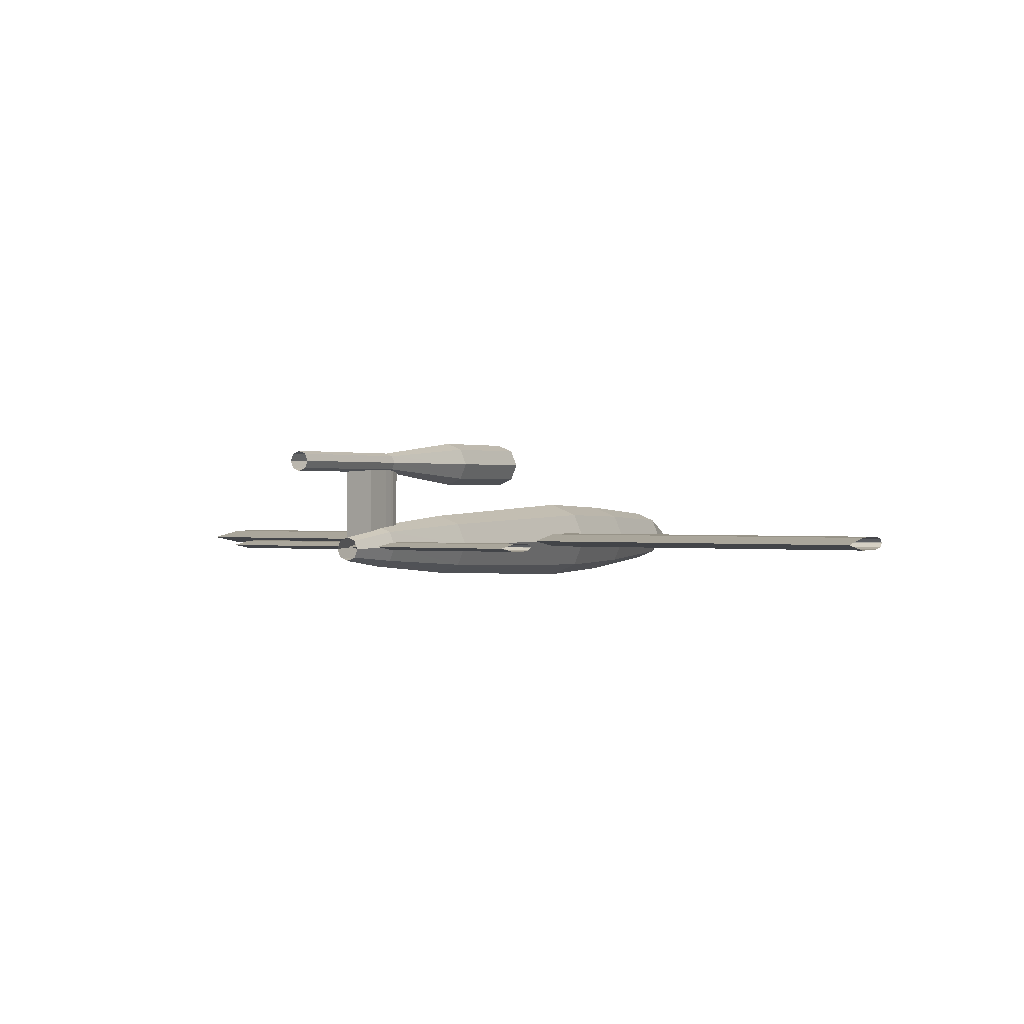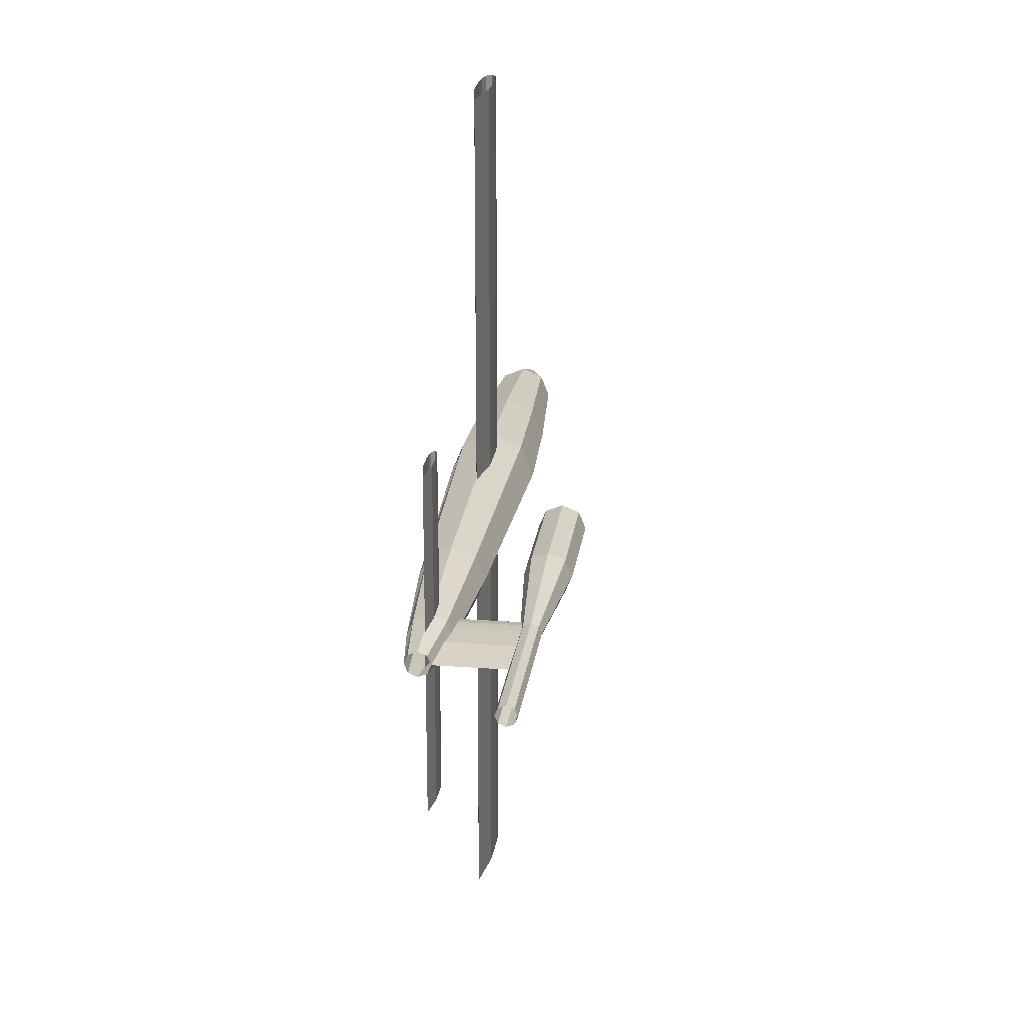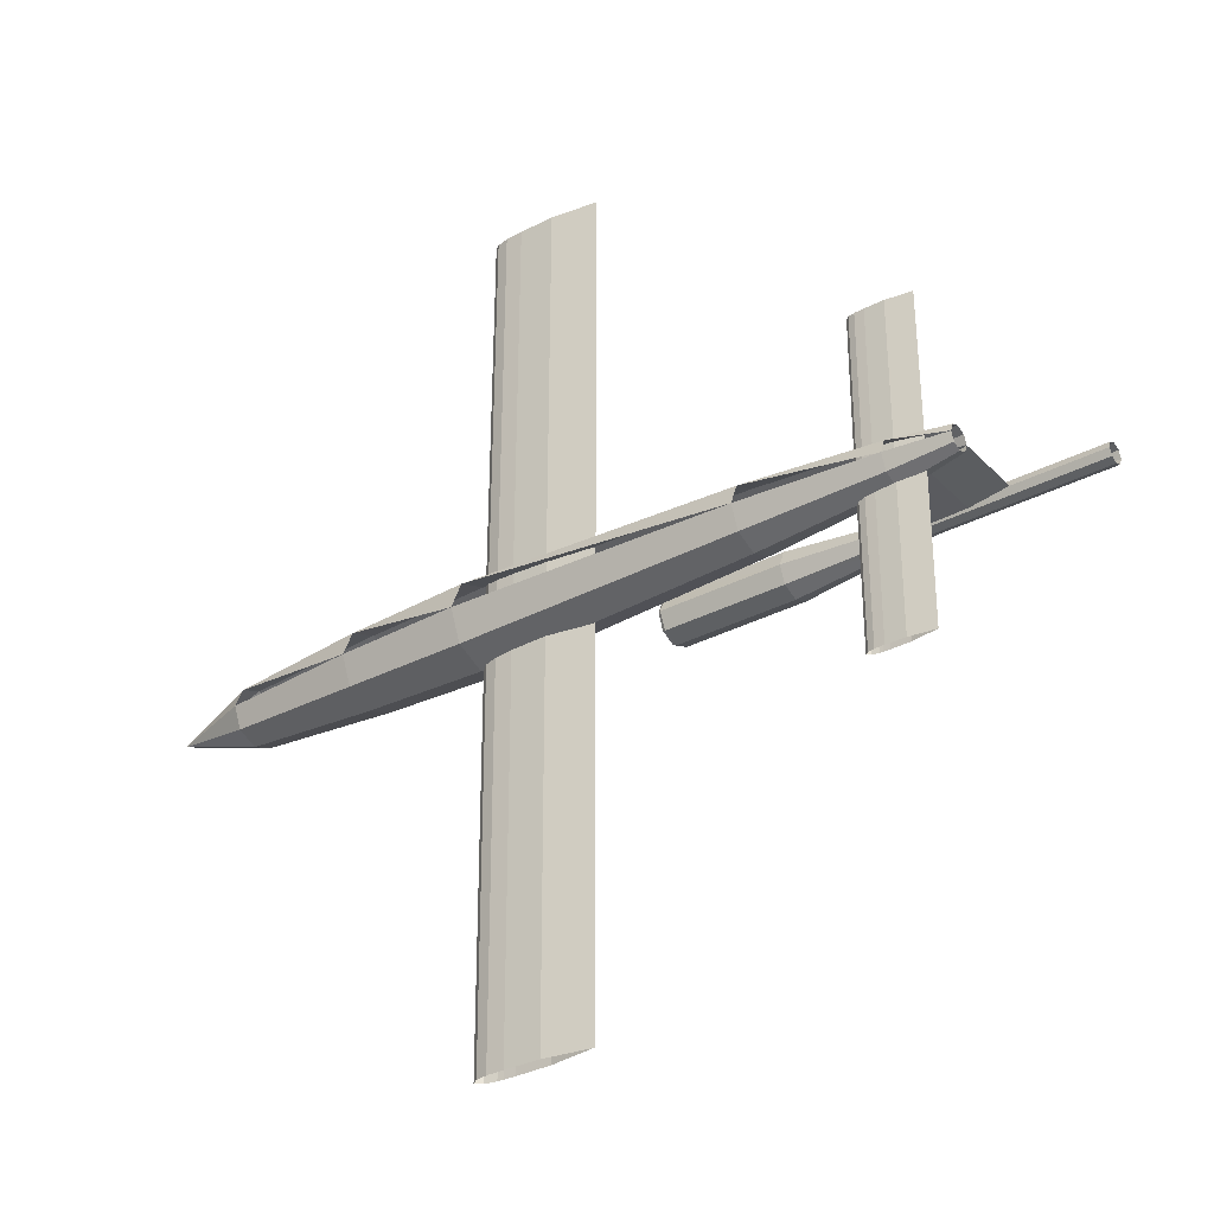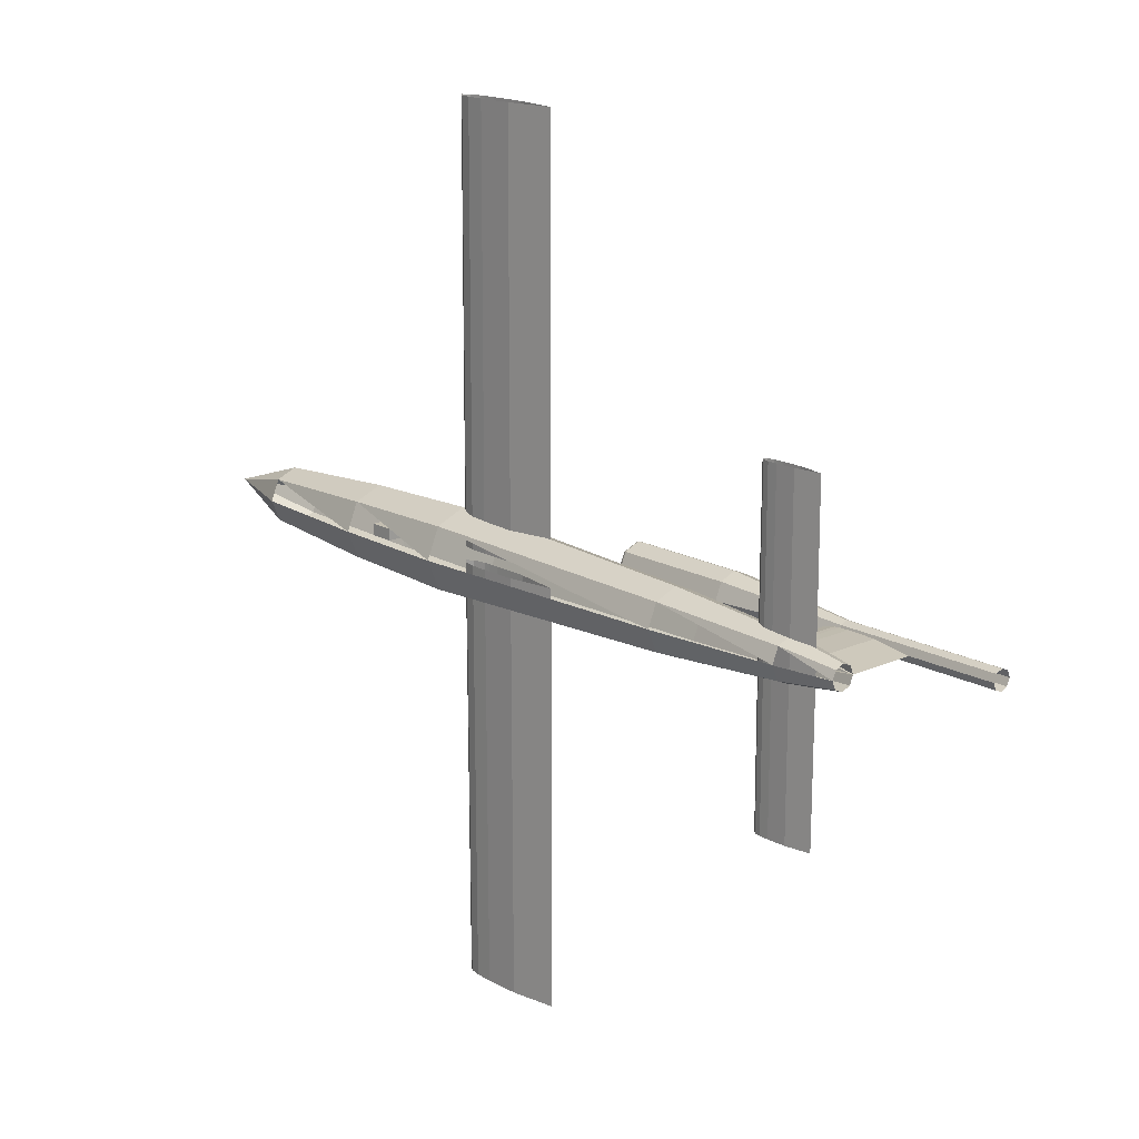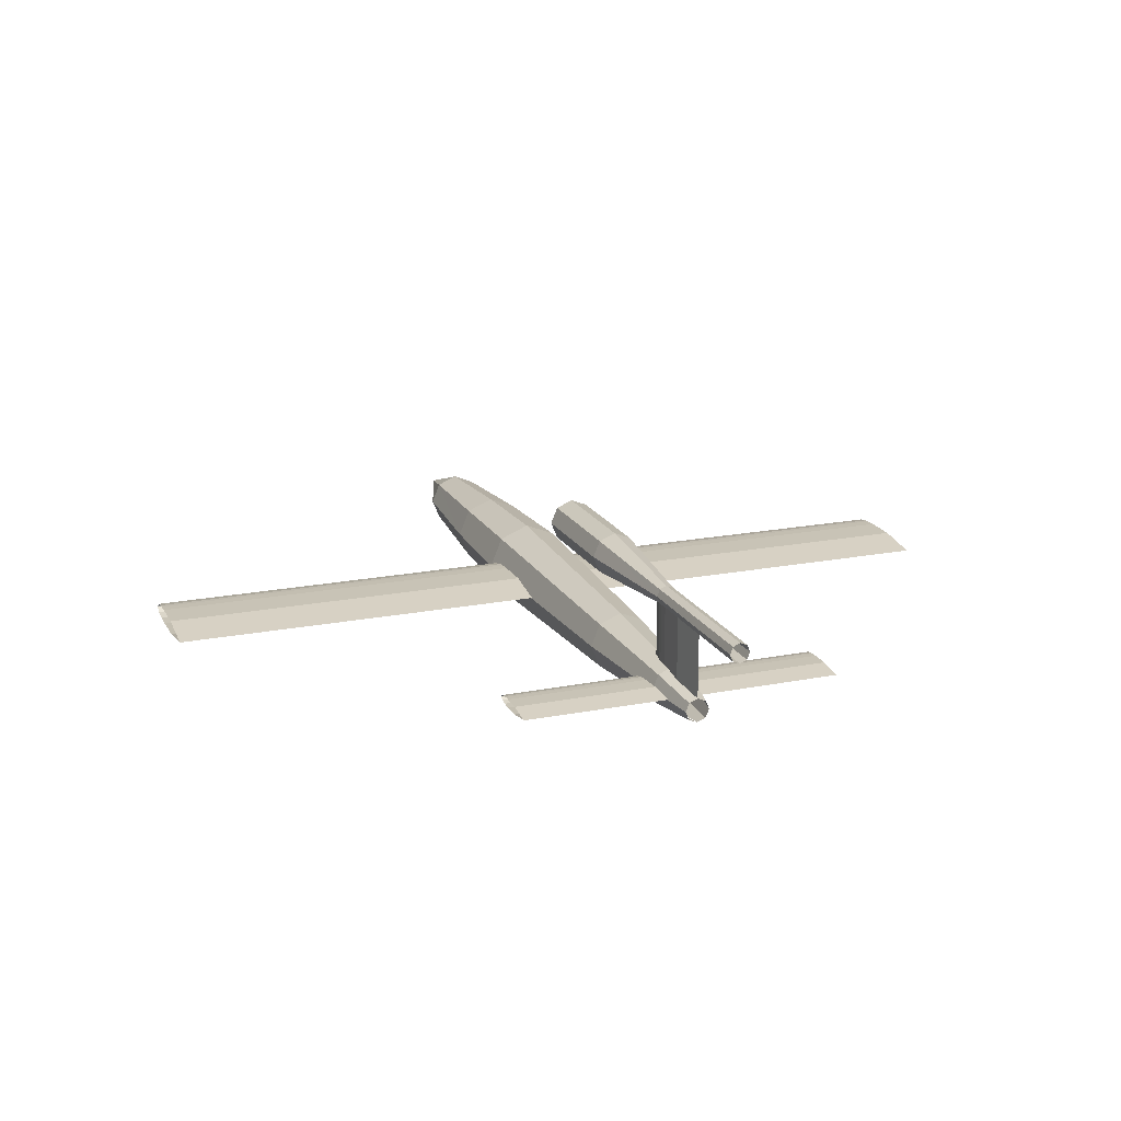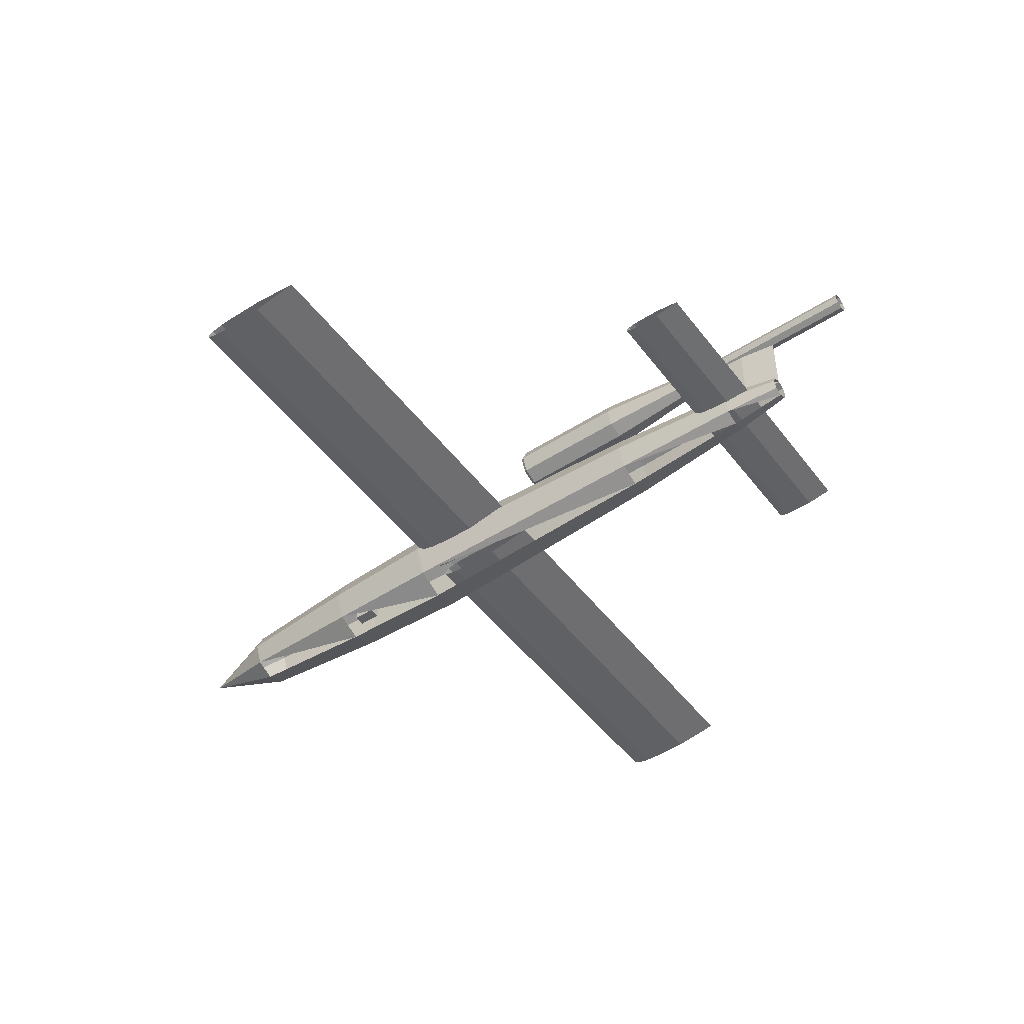
<metadata>
{"format":"obj","ext":"obj","renderer":"f3d","projection":"perspective","resolution":1024,"background":"white","views":[{"elev":0.6,"azim":117.7,"up":"+Y"},{"elev":21.8,"azim":97.5,"up":"+Z"},{"elev":-32.8,"azim":36.1,"up":"+Z"},{"elev":17.2,"azim":47.8,"up":"+Z"},{"elev":18.6,"azim":69.2,"up":"+Y"},{"elev":-49.0,"azim":35.6,"up":"+Y"}]}
</metadata>
<code>
o m1267
v -0.005867 -0.01061 -0.007922
v -0.05526 -0.01802 -0.007922
v -0.09231 -0.01863 -0.007922
v -0.1016 -0.01833 -0.007922
v -0.1108 -0.01802 -0.007922
v -0.117 -0.01678 -0.007922
v -0.1232 -0.01555 -0.007922
v -0.1294 -0.01123 -0.007922
v -0.1294 -0.00999 -0.007922
v -0.1232 -0.005668 -0.007922
v -0.117 -0.004433 -0.007922
v -0.1108 -0.003198 -0.007922
v -0.1047 -0.00289 -0.007922
v -0.09231 -0.002581 -0.007922
v -0.05526 -0.003198 -0.007922
v -0.005622 -0.01061 -0.4405
v -0.0545 -0.01794 -0.4405
v -0.09116 -0.01855 -0.4405
v -0.1003 -0.01825 -0.4405
v -0.1095 -0.01794 -0.4405
v -0.1156 -0.01672 -0.4405
v -0.1217 -0.0155 -0.4405
v -0.1278 -0.01122 -0.4405
v -0.1278 -0.009997 -0.4405
v -0.1217 -0.00572 -0.4405
v -0.1156 -0.004498 -0.4405
v -0.1095 -0.003276 -0.4405
v -0.1034 -0.00297 -0.4405
v -0.09116 -0.002665 -0.4405
v -0.0545 -0.003276 -0.4405
v -0.005867 -0.01061 0.008371
v -0.05526 -0.01802 0.008371
v -0.09231 -0.01863 0.008371
v -0.1016 -0.01833 0.008371
v -0.1108 -0.01802 0.008371
v -0.117 -0.01678 0.008371
v -0.1232 -0.01555 0.008371
v -0.1294 -0.01123 0.008371
v -0.1294 -0.00999 0.008371
v -0.1232 -0.005668 0.008371
v -0.117 -0.004433 0.008371
v -0.1108 -0.003198 0.008371
v -0.1047 -0.00289 0.008371
v -0.09231 -0.002581 0.008371
v -0.05526 -0.003198 0.008371
v -0.005622 -0.01061 0.4409
v -0.0545 -0.01794 0.4409
v -0.09116 -0.01855 0.4409
v -0.1003 -0.01825 0.4409
v -0.1095 -0.01794 0.4409
v -0.1156 -0.01672 0.4409
v -0.1217 -0.0155 0.4409
v -0.1278 -0.01122 0.4409
v -0.1278 -0.009997 0.4409
v -0.1217 -0.00572 0.4409
v -0.1156 -0.004498 0.4409
v -0.1095 -0.003276 0.4409
v -0.1034 -0.00297 0.4409
v -0.09116 -0.002665 0.4409
v -0.0545 -0.003276 0.4409
v 0.3302 -0.0098 0.000225
v 0.303 -0.01387 0.000225
v 0.2826 -0.01421 0.000225
v 0.2775 -0.01404 0.000225
v 0.2724 -0.01387 0.000225
v 0.269 -0.0132 0.000225
v 0.2656 -0.01252 0.000225
v 0.2622 -0.01014 0.000225
v 0.2622 -0.00946 0.000225
v 0.2656 -0.007083 0.000225
v 0.269 -0.006404 0.000225
v 0.2724 -0.005725 0.000225
v 0.2758 -0.005555 0.000225
v 0.2826 -0.005386 0.000225
v 0.303 -0.005725 0.000225
v 0.3296 -0.0098 -0.1705
v 0.3028 -0.01381 -0.1705
v 0.2828 -0.01415 -0.1705
v 0.2778 -0.01398 -0.1705
v 0.2727 -0.01381 -0.1705
v 0.2694 -0.01315 -0.1705
v 0.2661 -0.01248 -0.1705
v 0.2627 -0.01013 -0.1705
v 0.2627 -0.009465 -0.1705
v 0.2661 -0.007124 -0.1705
v 0.2694 -0.006455 -0.1705
v 0.2727 -0.005786 -0.1705
v 0.2761 -0.005619 -0.1705
v 0.2828 -0.005451 -0.1705
v 0.3028 -0.005786 -0.1705
v 0.3296 -0.0098 0.171
v 0.3028 -0.01381 0.171
v 0.2828 -0.01415 0.171
v 0.2778 -0.01398 0.171
v 0.2727 -0.01381 0.171
v 0.2694 -0.01315 0.171
v 0.2661 -0.01248 0.171
v 0.2627 -0.01013 0.171
v 0.2627 -0.009465 0.171
v 0.2661 -0.007124 0.171
v 0.2694 -0.006455 0.171
v 0.2727 -0.005786 0.171
v 0.2761 -0.005619 0.171
v 0.2828 -0.005451 0.171
v 0.3028 -0.005786 0.171
v -0.4944 -0.01186 0.000225
v -0.4035 -0.0119 -0.0304
v -0.4035 0.009745 -0.02143
v -0.4035 0.01871 0.000225
v -0.4035 0.009745 0.02188
v -0.4035 -0.0119 0.03085
v -0.4035 -0.03354 0.02188
v -0.4035 -0.04251 0.000225
v -0.4035 -0.03354 -0.02143
v -0.2615 -0.01225 -0.04051
v -0.2615 0.01656 -0.02858
v -0.2615 0.02849 0.000225
v -0.2615 0.01656 0.02903
v -0.2615 -0.01225 0.04096
v -0.2615 -0.04105 0.02903
v -0.2615 -0.05298 0.000225
v -0.2615 -0.04105 -0.02858
v -0.1317 -0.01168 -0.04468
v -0.1317 0.0201 -0.03153
v -0.1317 0.03326 0.000225
v -0.1317 0.0201 0.03198
v -0.1317 -0.01168 0.04513
v -0.1317 -0.04345 0.03198
v -0.1317 -0.05661 0.000225
v -0.1317 -0.04345 -0.03153
v 0.1604 -0.01092 -0.03309
v 0.1604 0.01261 -0.02333
v 0.1604 0.02235 0.000225
v 0.1604 0.01261 0.02378
v 0.1604 -0.01092 0.03354
v 0.1604 -0.03445 0.02378
v 0.1604 -0.04419 0.000225
v 0.1604 -0.03445 -0.02333
v 0.3008 -0.009926 -0.02221
v 0.3008 0.005935 -0.01564
v 0.3008 0.0125 0.000225
v 0.3008 0.005935 0.01609
v 0.3008 -0.009926 0.02266
v 0.3008 -0.02579 0.01609
v 0.3008 -0.03236 0.000225
v 0.3008 -0.02579 -0.01564
v 0.3624 -0.01156 -0.0125
v 0.3624 -0.002566 -0.008774
v 0.3624 0.001161 0.000225
v 0.3624 -0.002566 0.009223
v 0.3624 -0.01156 0.01295
v 0.3624 -0.02056 0.009223
v 0.3624 -0.02428 0.000225
v 0.3624 -0.02056 -0.008774
v 0.01206 0.08243 -0.02223
v 0.01206 0.09832 -0.01565
v 0.01206 0.1049 0.000225
v 0.01206 0.09832 0.0161
v 0.01206 0.08243 0.02268
v 0.01206 0.06654 0.0161
v 0.01206 0.05995 0.000225
v 0.01206 0.06654 -0.01565
v 0.01513 0.08237 -0.02399
v 0.01513 0.09947 -0.0169
v 0.01513 0.1066 0.000225
v 0.01513 0.09947 0.01734
v 0.01513 0.08237 0.02443
v 0.01513 0.06527 0.01734
v 0.01513 0.05819 0.000225
v 0.01513 0.06527 -0.0169
v 0.1424 0.08248 -0.02378
v 0.1424 0.09942 -0.01675
v 0.1424 0.1064 0.000225
v 0.1424 0.09942 0.0172
v 0.1424 0.08248 0.02423
v 0.1424 0.06554 0.0172
v 0.1424 0.05853 0.000225
v 0.1424 0.06554 -0.01675
v 0.2815 0.08246 -0.01012
v 0.2815 0.0898 -0.007091
v 0.2815 0.09284 0.000225
v 0.2815 0.0898 0.007541
v 0.2815 0.08246 0.01057
v 0.2815 0.07512 0.007541
v 0.2815 0.07208 0.000225
v 0.2815 0.07512 -0.007091
v 0.4556 0.08243 -0.01012
v 0.4556 0.08978 -0.007091
v 0.4556 0.09282 0.000225
v 0.4556 0.08978 0.007541
v 0.4556 0.08243 0.01057
v 0.4556 0.07508 0.007541
v 0.4556 0.07203 0.000225
v 0.4556 0.07508 -0.007091
v 0.2602 0.000261 0.000225
v 0.2653 0.000261 -0.002922
v 0.2704 0.000261 -0.003708
v 0.2755 0.000261 -0.004495
v 0.2806 0.000261 -0.004692
v 0.2909 0.000261 -0.004888
v 0.3215 0.000261 -0.004495
v 0.3624 0.000261 0.000225
v 0.3215 0.000261 0.004944
v 0.2909 0.000261 0.005338
v 0.2806 0.000261 0.005141
v 0.2755 0.000261 0.004944
v 0.2704 0.000261 0.004158
v 0.2653 0.000261 0.003371
v 0.2597 0.075 0.000225
v 0.2699 0.075 -0.003731
v 0.2751 0.075 -0.004522
v 0.2905 0.075 -0.004917
v 0.3214 0.075 -0.004522
v 0.3625 0.075 0.000225
v 0.3214 0.075 0.004971
v 0.2905 0.075 0.005367
v 0.2751 0.075 0.004971
v 0.2699 0.075 0.00418
v 0.2648 0.075 -0.00294
v 0.2802 0.075 -0.00472
v 0.2802 0.075 0.005169
v 0.2648 0.075 0.003389
v -0.2615 -0.02039 0.002261
v -0.2371 -0.02039 0.002261
v -0.2371 -0.02039 -0.009959
v -0.2615 -0.02039 -0.009959
v -0.2615 -2.7e-05 0.002261
v -0.2371 -2.7e-05 0.002261
v -0.2371 -2.7e-05 -0.009959
v -0.2615 -2.7e-05 -0.009959
f 1 17 16
f 2 18 17
f 3 19 18
f 4 20 19
f 5 21 20
f 6 22 21
f 7 23 22
f 8 24 23
f 9 25 24
f 10 26 25
f 11 27 26
f 12 28 27
f 13 29 28
f 14 30 29
f 15 16 30
f 1 2 17
f 2 3 18
f 3 4 19
f 4 5 20
f 5 6 21
f 6 7 22
f 7 8 23
f 8 9 24
f 9 10 25
f 10 11 26
f 11 12 27
f 12 13 28
f 13 14 29
f 14 15 30
f 15 1 16
f 31 46 47
f 32 47 48
f 33 48 49
f 34 49 50
f 35 50 51
f 36 51 52
f 37 52 53
f 38 53 54
f 39 54 55
f 40 55 56
f 41 56 57
f 42 57 58
f 43 58 59
f 44 59 60
f 45 60 46
f 31 47 32
f 32 48 33
f 33 49 34
f 34 50 35
f 35 51 36
f 36 52 37
f 37 53 38
f 38 54 39
f 39 55 40
f 40 56 41
f 41 57 42
f 42 58 43
f 43 59 44
f 44 60 45
f 45 46 31
f 61 77 76
f 62 78 77
f 63 79 78
f 64 80 79
f 65 81 80
f 66 82 81
f 67 83 82
f 68 84 83
f 69 85 84
f 70 86 85
f 71 87 86
f 72 88 87
f 73 89 88
f 74 90 89
f 75 76 90
f 61 62 77
f 62 63 78
f 63 64 79
f 64 65 80
f 65 66 81
f 66 67 82
f 67 68 83
f 68 69 84
f 69 70 85
f 70 71 86
f 71 72 87
f 72 73 88
f 73 74 89
f 74 75 90
f 75 61 76
f 61 91 92
f 62 92 93
f 63 93 94
f 64 94 95
f 65 95 96
f 66 96 97
f 67 97 98
f 68 98 99
f 69 99 100
f 70 100 101
f 71 101 102
f 72 102 103
f 73 103 104
f 74 104 105
f 75 105 91
f 61 92 62
f 62 93 63
f 63 94 64
f 64 95 65
f 65 96 66
f 66 97 67
f 67 98 68
f 68 99 69
f 69 100 70
f 70 101 71
f 71 102 72
f 72 103 73
f 73 104 74
f 74 105 75
f 75 91 61
f 106 108 107
f 106 109 108
f 106 110 109
f 106 111 110
f 106 112 111
f 106 113 112
f 106 114 113
f 106 107 114
f 107 116 115
f 108 117 116
f 109 118 117
f 110 119 118
f 111 120 119
f 112 121 120
f 113 122 121
f 114 115 122
f 115 124 123
f 116 125 124
f 117 126 125
f 118 127 126
f 119 128 127
f 120 129 128
f 121 130 129
f 122 123 130
f 123 132 131
f 124 133 132
f 125 134 133
f 126 135 134
f 127 136 135
f 128 137 136
f 129 138 137
f 130 131 138
f 131 140 139
f 132 141 140
f 133 142 141
f 134 143 142
f 135 144 143
f 136 145 144
f 137 146 145
f 138 139 146
f 139 148 147
f 140 149 148
f 141 150 149
f 142 151 150
f 143 152 151
f 144 153 152
f 145 154 153
f 146 147 154
f 107 108 116
f 108 109 117
f 109 110 118
f 110 111 119
f 111 112 120
f 113 114 122
f 114 107 115
f 115 116 124
f 116 117 125
f 117 118 126
f 118 119 127
f 119 120 128
f 121 122 130
f 122 115 123
f 123 124 132
f 124 125 133
f 125 126 134
f 126 127 135
f 127 128 136
f 129 130 138
f 130 123 131
f 131 132 140
f 132 133 141
f 133 134 142
f 134 135 143
f 135 136 144
f 137 138 146
f 138 131 139
f 139 140 148
f 140 141 149
f 141 142 150
f 142 143 151
f 143 144 152
f 145 146 154
f 146 139 147
f 155 164 163
f 156 165 164
f 157 166 165
f 158 167 166
f 159 168 167
f 160 169 168
f 161 170 169
f 162 163 170
f 163 172 171
f 164 173 172
f 165 174 173
f 166 175 174
f 167 176 175
f 168 177 176
f 169 178 177
f 170 171 178
f 171 180 179
f 172 181 180
f 173 182 181
f 174 183 182
f 175 184 183
f 176 185 184
f 177 186 185
f 178 179 186
f 179 188 187
f 180 189 188
f 181 190 189
f 182 191 190
f 183 192 191
f 184 193 192
f 185 194 193
f 186 187 194
f 155 156 164
f 156 157 165
f 157 158 166
f 158 159 167
f 159 160 168
f 160 161 169
f 161 162 170
f 162 155 163
f 163 164 172
f 164 165 173
f 165 166 174
f 166 167 175
f 167 168 176
f 168 169 177
f 169 170 178
f 170 163 171
f 171 172 180
f 172 173 181
f 173 174 182
f 174 175 183
f 175 176 184
f 176 177 185
f 177 178 186
f 178 171 179
f 179 180 188
f 180 181 189
f 181 182 190
f 182 183 191
f 183 184 192
f 184 185 193
f 185 186 194
f 186 179 187
f 195 209 219
f 198 211 220
f 199 220 212
f 200 212 213
f 201 213 214
f 202 214 215
f 204 216 221
f 207 218 222
f 208 222 209
f 196 210 197
f 197 211 198
f 198 220 199
f 201 214 202
f 203 216 204
f 204 221 205
f 206 218 207
f 207 222 208
f 196 219 210
f 197 210 211
f 203 215 216
f 205 221 217
f 206 217 218
f 195 219 196
f 199 212 200
f 200 213 201
f 202 215 203
f 205 217 206
f 208 209 195
f 223 226 224
f 224 226 225
f 223 228 227
f 223 224 228
f 223 227 226
f 226 227 230
f 226 230 229
f 226 229 225
f 224 229 228
f 224 225 229
f 228 230 227
f 228 229 230

</code>
